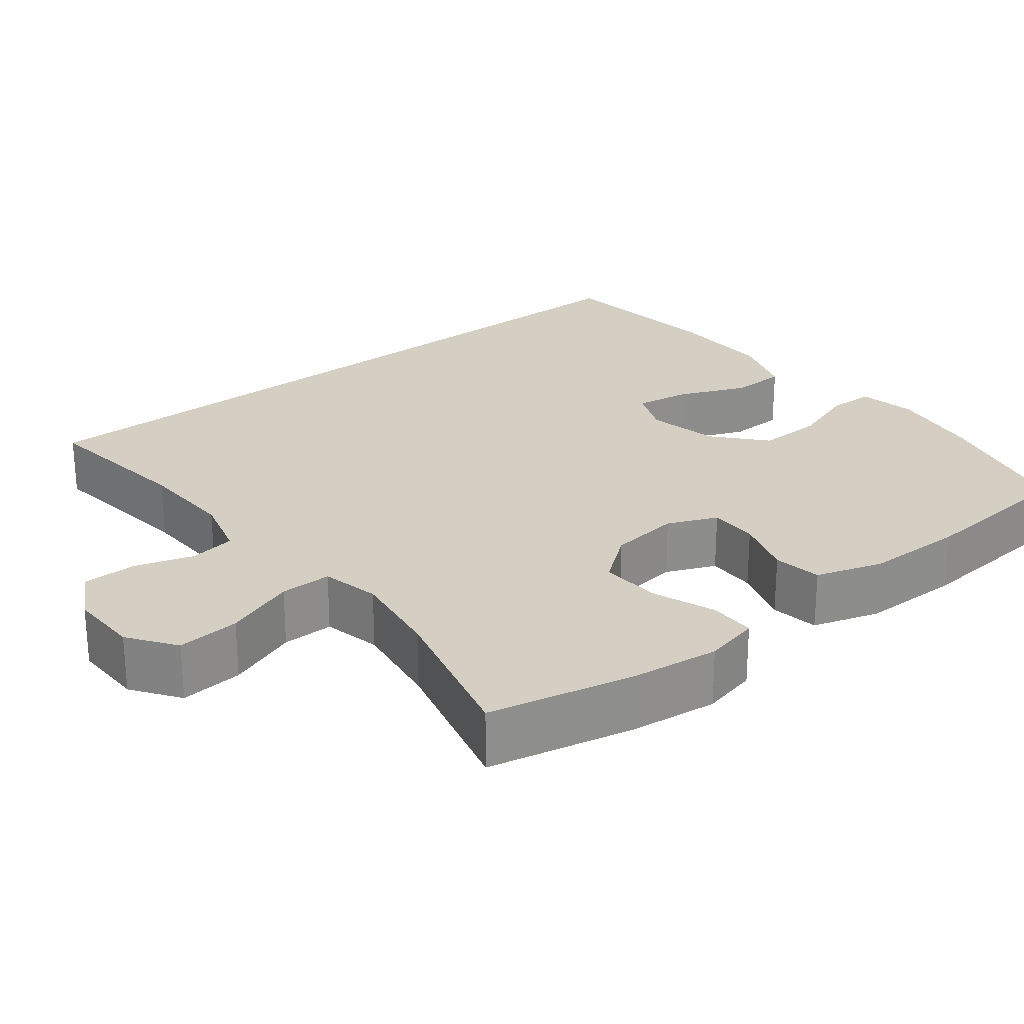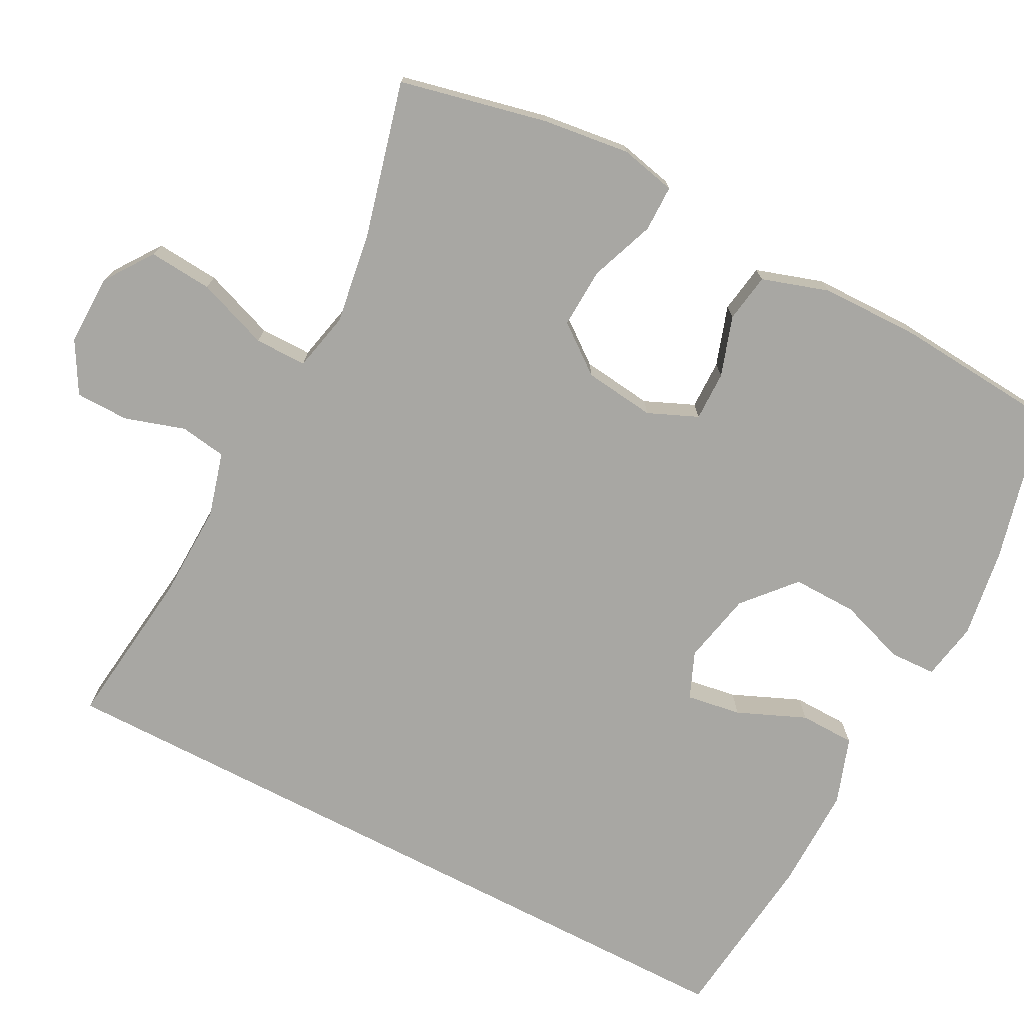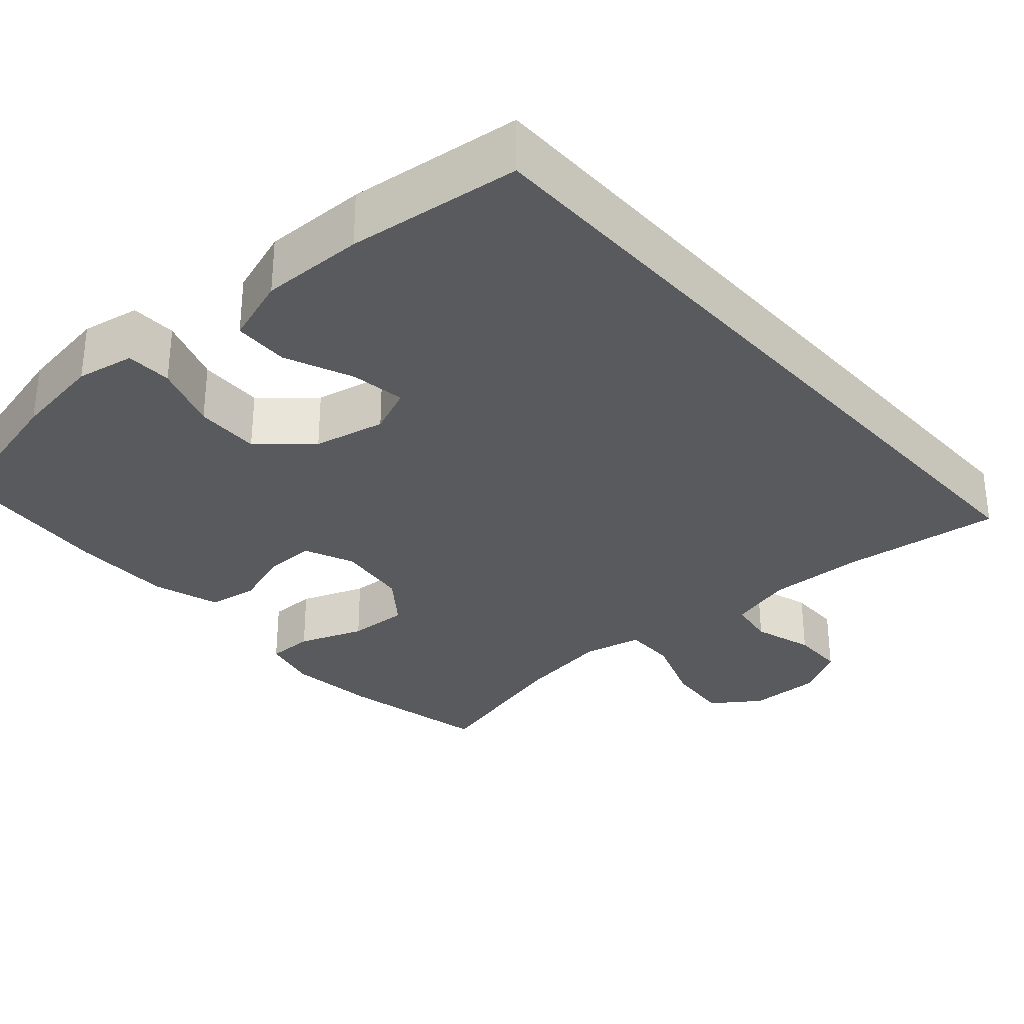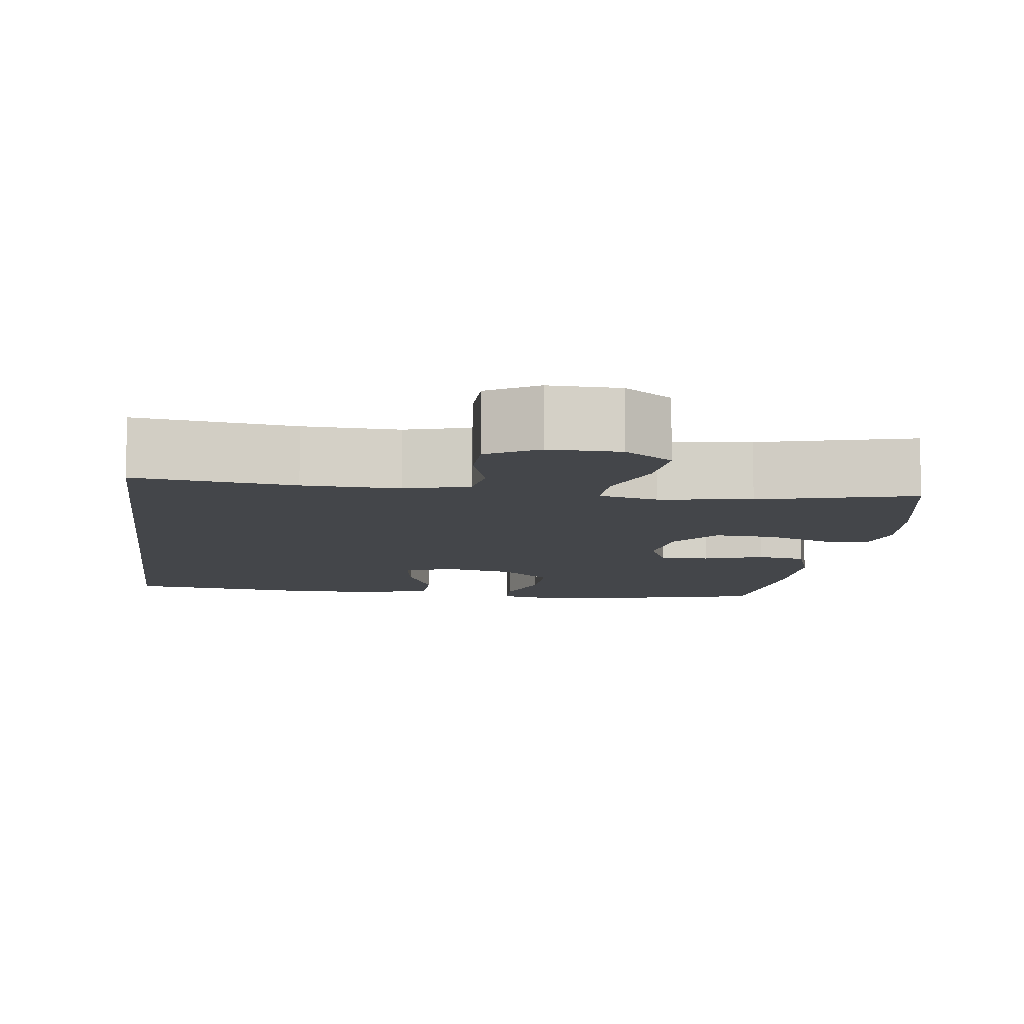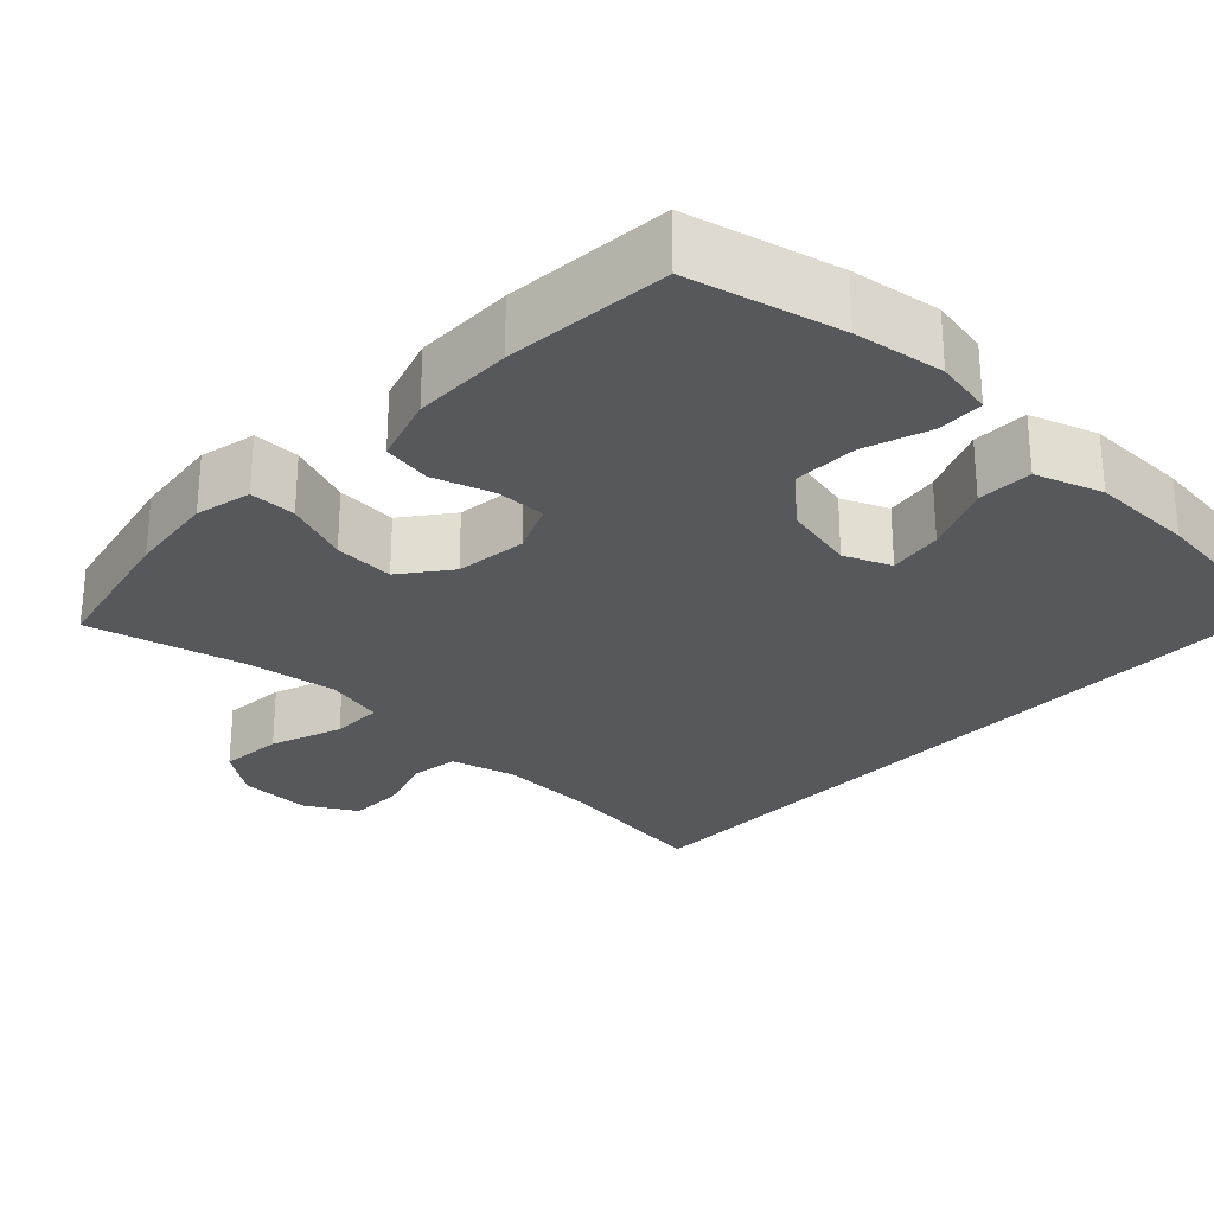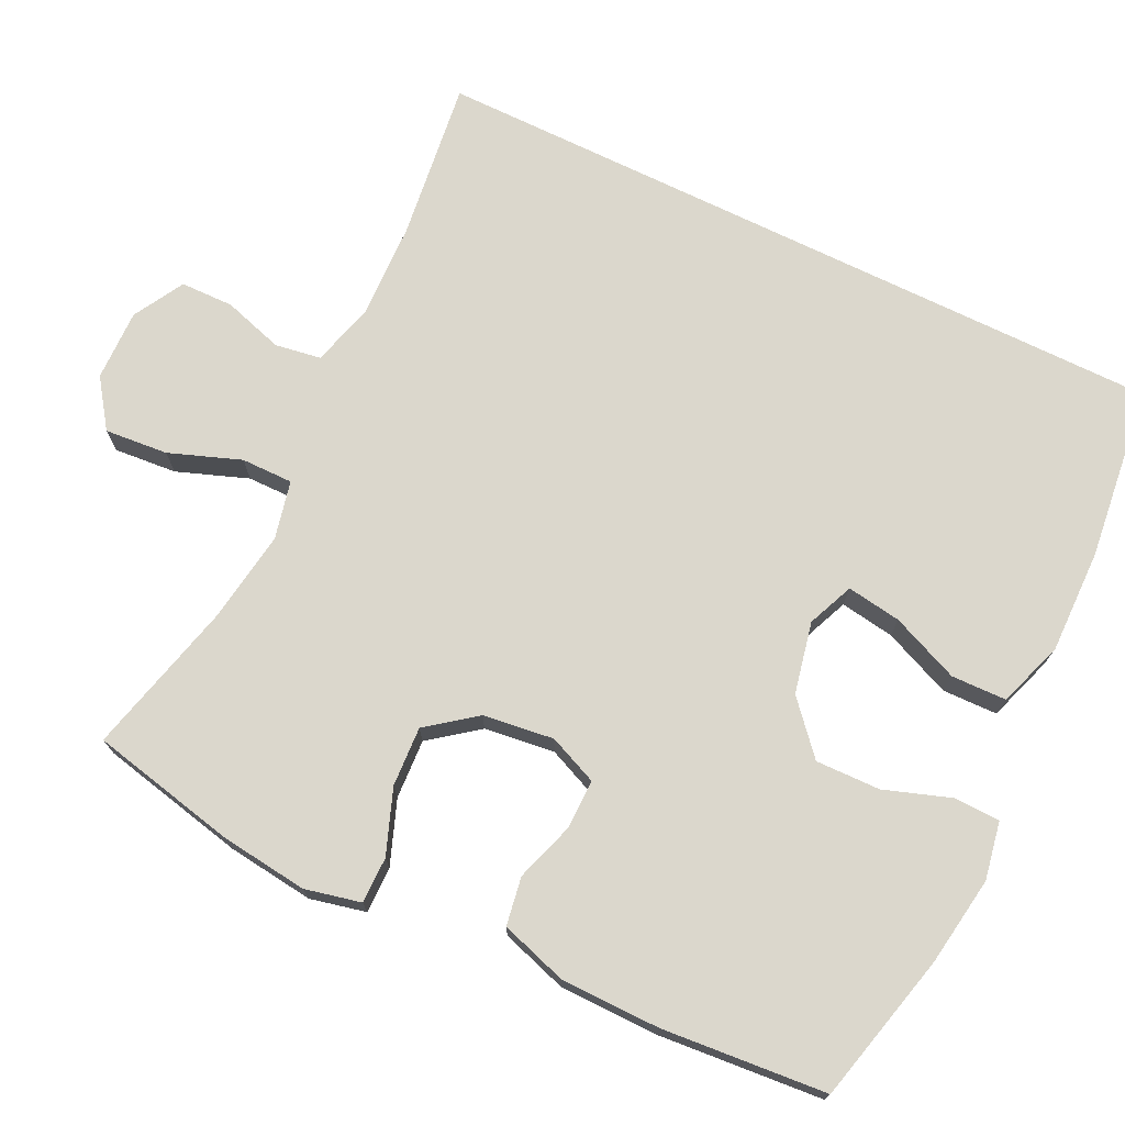
<metadata>
{"format":"obj","ext":"obj","renderer":"f3d","projection":"perspective","resolution":1024,"background":"white","views":[{"elev":25.5,"azim":-128.3,"up":"+Y"},{"elev":-74.4,"azim":-117.4,"up":"+Y"},{"elev":-31.7,"azim":41.6,"up":"+Y"},{"elev":-9.5,"azim":172.5,"up":"+Y"},{"elev":-27.8,"azim":-43.5,"up":"+Y"},{"elev":73.1,"azim":-64.1,"up":"+Y"}]}
</metadata>
<code>
o path160
v 0.2697 0.0375 0.5509
v 0.1319 0.0375 0.5533
v 0.04308 0.0375 0.5231
v 0.04111 0.0375 0.4493
v 0.07949 0.0375 0.3582
v 0.09065 0.0375 0.2855
v 0.02851 0.0375 0.2597
v -0.06692 0.0375 0.2803
v -0.1342 0.0375 0.3396
v -0.1321 0.0375 0.4261
v -0.1016 0.0375 0.5145
v -0.1036 0.0375 0.576
v -0.1806 0.0375 0.5904
v -0.3003 0.0375 0.5726
v -0.501 0.0375 0.5235
v -0.5197 0.0375 0.3037
v -0.5186 0.0375 0.171
v -0.4903 0.0375 0.08175
v -0.4256 0.0375 0.07115
v -0.3459 0.0375 0.09693
v -0.2801 0.0375 0.09753
v -0.2519 0.0375 0.03138
v -0.2638 0.0375 -0.06309
v -0.3134 0.0375 -0.1274
v -0.3935 0.0375 -0.1231
v -0.4792 0.0375 -0.09065
v -0.541 0.0375 -0.09062
v -0.5581 0.0375 -0.165
v -0.544 0.0375 -0.2817
v -0.501 0.0375 -0.4782
v -0.2947 0.0375 -0.426
v -0.1722 0.0375 -0.4079
v -0.09427 0.0375 -0.4257
v -0.09472 0.0375 -0.4948
v -0.13 0.0375 -0.5898
v -0.1372 0.0375 -0.6745
v -0.0739 0.0375 -0.7194
v 0.0212 0.0375 -0.7212
v 0.08898 0.0375 -0.683
v 0.09026 0.0375 -0.6121
v 0.06555 0.0375 -0.532
v 0.07525 0.0375 -0.4703
v 0.1609 0.0375 -0.4469
v 0.2888 0.0375 -0.4513
v 0.5009 0.0375 -0.4782
v 0.5009 0.0375 0.5235
v 0.2697 -0.0375 0.5509
v 0.1319 -0.0375 0.5533
v 0.04308 -0.0375 0.5231
v 0.04111 -0.0375 0.4493
v 0.07949 -0.0375 0.3582
v 0.09065 -0.0375 0.2855
v 0.02851 -0.0375 0.2597
v -0.06692 -0.0375 0.2803
v -0.1342 -0.0375 0.3396
v -0.1321 -0.0375 0.4261
v -0.1016 -0.0375 0.5145
v -0.1036 -0.0375 0.576
v -0.1806 -0.0375 0.5904
v -0.3003 -0.0375 0.5726
v -0.501 -0.0375 0.5235
v -0.5197 -0.0375 0.3037
v -0.5186 -0.0375 0.171
v -0.4903 -0.0375 0.08175
v -0.4256 -0.0375 0.07115
v -0.3459 -0.0375 0.09693
v -0.2801 -0.0375 0.09753
v -0.2519 -0.0375 0.03138
v -0.2638 -0.0375 -0.06309
v -0.3134 -0.0375 -0.1274
v -0.3935 -0.0375 -0.1231
v -0.4792 -0.0375 -0.09065
v -0.541 -0.0375 -0.09062
v -0.5581 -0.0375 -0.165
v -0.544 -0.0375 -0.2817
v -0.501 -0.0375 -0.4782
v -0.2947 -0.0375 -0.426
v -0.1722 -0.0375 -0.4079
v -0.09427 -0.0375 -0.4257
v -0.09472 -0.0375 -0.4948
v -0.13 -0.0375 -0.5898
v -0.1372 -0.0375 -0.6745
v -0.0739 -0.0375 -0.7194
v 0.0212 -0.0375 -0.7212
v 0.08898 -0.0375 -0.683
v 0.09026 -0.0375 -0.6121
v 0.06555 -0.0375 -0.532
v 0.07525 -0.0375 -0.4703
v 0.1609 -0.0375 -0.4469
v 0.2888 -0.0375 -0.4513
v 0.5009 -0.0375 -0.4782
v 0.5009 -0.0375 0.5235
v -0.0739 0.0375 -0.7194
v 0.0212 0.0375 -0.7212
v 0.08898 0.0375 -0.683
v -0.1372 0.0375 -0.6745
v 0.09026 0.0375 -0.6121
v -0.13 0.0375 -0.5898
v 0.06555 0.0375 -0.532
v -0.09472 0.0375 -0.4948
v 0.07525 0.0375 -0.4703
v 0.07525 0.0375 -0.4703
v -0.09427 0.0375 -0.4257
v -0.09427 0.0375 -0.4257
v 0.5009 0.0375 -0.4782
v 0.5009 0.0375 -0.4782
v 0.5009 0.0375 0.5235
v 0.5009 0.0375 0.5235
v 0.1609 0.0375 -0.4469
v 0.2888 0.0375 -0.4513
v -0.501 0.0375 -0.4782
v -0.501 0.0375 -0.4782
v -0.2947 0.0375 -0.426
v -0.1722 0.0375 -0.4079
v -0.544 0.0375 -0.2817
v -0.5581 0.0375 -0.165
v -0.541 0.0375 -0.09062
v -0.541 0.0375 -0.09062
v -0.3134 0.0375 -0.1274
v -0.3935 0.0375 -0.1231
v -0.2638 0.0375 -0.06309
v -0.4792 0.0375 -0.09065
v -0.2519 0.0375 0.03138
v -0.2801 0.0375 0.09753
v -0.2801 0.0375 0.09753
v -0.4903 0.0375 0.08175
v -0.4903 0.0375 0.08175
v -0.4256 0.0375 0.07115
v -0.3459 0.0375 0.09693
v -0.5186 0.0375 0.171
v 0.09065 0.0375 0.2855
v 0.09065 0.0375 0.2855
v 0.02851 0.0375 0.2597
v -0.5197 0.0375 0.3037
v -0.06692 0.0375 0.2803
v -0.1342 0.0375 0.3396
v 0.07949 0.0375 0.3582
v -0.1321 0.0375 0.4261
v 0.04111 0.0375 0.4493
v -0.501 0.0375 0.5235
v -0.501 0.0375 0.5235
v -0.1016 0.0375 0.5145
v 0.04308 0.0375 0.5231
v 0.04308 0.0375 0.5231
v -0.1036 0.0375 0.576
v -0.1036 0.0375 0.576
v 0.1319 0.0375 0.5533
v 0.2697 0.0375 0.5509
v -0.3003 0.0375 0.5726
v -0.1806 0.0375 0.5904
v -0.0739 -0.0375 -0.7194
v 0.0212 -0.0375 -0.7212
v 0.08898 -0.0375 -0.683
v -0.1372 -0.0375 -0.6745
v 0.09026 -0.0375 -0.6121
v -0.13 -0.0375 -0.5898
v 0.06555 -0.0375 -0.532
v -0.09472 -0.0375 -0.4948
v 0.07525 -0.0375 -0.4703
v 0.07525 -0.0375 -0.4703
v -0.09427 -0.0375 -0.4257
v -0.09427 -0.0375 -0.4257
v 0.5009 -0.0375 -0.4782
v 0.5009 -0.0375 -0.4782
v 0.5009 -0.0375 0.5235
v 0.5009 -0.0375 0.5235
v 0.1609 -0.0375 -0.4469
v 0.2888 -0.0375 -0.4513
v -0.501 -0.0375 -0.4782
v -0.501 -0.0375 -0.4782
v -0.2947 -0.0375 -0.426
v -0.1722 -0.0375 -0.4079
v -0.544 -0.0375 -0.2817
v -0.5581 -0.0375 -0.165
v -0.541 -0.0375 -0.09062
v -0.541 -0.0375 -0.09062
v -0.3134 -0.0375 -0.1274
v -0.3935 -0.0375 -0.1231
v -0.2638 -0.0375 -0.06309
v -0.4792 -0.0375 -0.09065
v -0.2519 -0.0375 0.03138
v -0.2801 -0.0375 0.09753
v -0.2801 -0.0375 0.09753
v -0.4903 -0.0375 0.08175
v -0.4903 -0.0375 0.08175
v -0.4256 -0.0375 0.07115
v -0.3459 -0.0375 0.09693
v -0.5186 -0.0375 0.171
v 0.09065 -0.0375 0.2855
v 0.09065 -0.0375 0.2855
v 0.02851 -0.0375 0.2597
v -0.5197 -0.0375 0.3037
v -0.06692 -0.0375 0.2803
v -0.1342 -0.0375 0.3396
v 0.07949 -0.0375 0.3582
v -0.1321 -0.0375 0.4261
v 0.04111 -0.0375 0.4493
v -0.501 -0.0375 0.5235
v -0.501 -0.0375 0.5235
v -0.1016 -0.0375 0.5145
v 0.04308 -0.0375 0.5231
v 0.04308 -0.0375 0.5231
v -0.1036 -0.0375 0.576
v -0.1036 -0.0375 0.576
v 0.1319 -0.0375 0.5533
v 0.2697 -0.0375 0.5509
v -0.3003 -0.0375 0.5726
v -0.1806 -0.0375 0.5904
f 161 158 159
f 193 181 191
f 195 205 197
f 151 156 154
f 171 177 178
f 167 161 159
f 189 191 167
f 179 161 167
f 191 179 167
f 186 188 184
f 159 158 157
f 171 178 173
f 157 156 155
f 191 181 179
f 205 195 206
f 194 182 193
f 172 177 171
f 152 156 151
f 203 208 200
f 156 157 158
f 155 156 152
f 171 173 169
f 187 188 186
f 168 189 167
f 188 187 192
f 174 180 175
f 163 189 168
f 192 194 207
f 193 182 181
f 174 178 180
f 165 189 163
f 179 177 172
f 173 178 174
f 187 194 192
f 155 152 153
f 200 208 196
f 201 197 205
f 189 206 195
f 198 192 207
f 161 179 172
f 206 189 165
f 196 207 194
f 182 194 187
f 207 196 208
f 37 38 84 83
f 38 39 85 84
f 36 37 83 82
f 39 40 86 85
f 35 36 82 81
f 40 41 87 86
f 34 35 81 80
f 41 102 160 87
f 104 34 80 162
f 106 108 166 164
f 42 43 89 88
f 44 45 91 90
f 112 31 77 170
f 43 44 90 89
f 31 32 78 77
f 32 33 79 78
f 29 30 76 75
f 28 29 75 74
f 118 28 74 176
f 24 25 71 70
f 23 24 70 69
f 26 27 73 72
f 25 26 72 71
f 22 23 69 68
f 125 22 68 183
f 127 19 65 185
f 19 20 66 65
f 17 18 64 63
f 20 21 67 66
f 132 7 53 190
f 16 17 63 62
f 7 8 54 53
f 8 9 55 54
f 5 6 52 51
f 9 10 56 55
f 4 5 51 50
f 141 16 62 199
f 10 11 57 56
f 144 4 50 202
f 11 146 204 57
f 2 3 49 48
f 1 2 48 47
f 46 1 47 92
f 14 15 61 60
f 13 14 60 59
f 12 13 59 58
f 103 101 100
f 135 133 123
f 137 139 147
f 93 96 98
f 113 120 119
f 109 101 103
f 131 109 133
f 121 109 103
f 133 109 121
f 128 126 130
f 101 99 100
f 113 115 120
f 99 97 98
f 133 121 123
f 147 148 137
f 136 135 124
f 114 113 119
f 94 93 98
f 145 142 150
f 98 100 99
f 97 94 98
f 113 111 115
f 129 128 130
f 110 109 131
f 130 134 129
f 116 117 122
f 105 110 131
f 134 149 136
f 135 123 124
f 116 122 120
f 107 105 131
f 121 114 119
f 115 116 120
f 129 134 136
f 97 95 94
f 142 138 150
f 143 147 139
f 131 137 148
f 140 149 134
f 103 114 121
f 148 107 131
f 138 136 149
f 124 129 136
f 149 150 138

</code>
